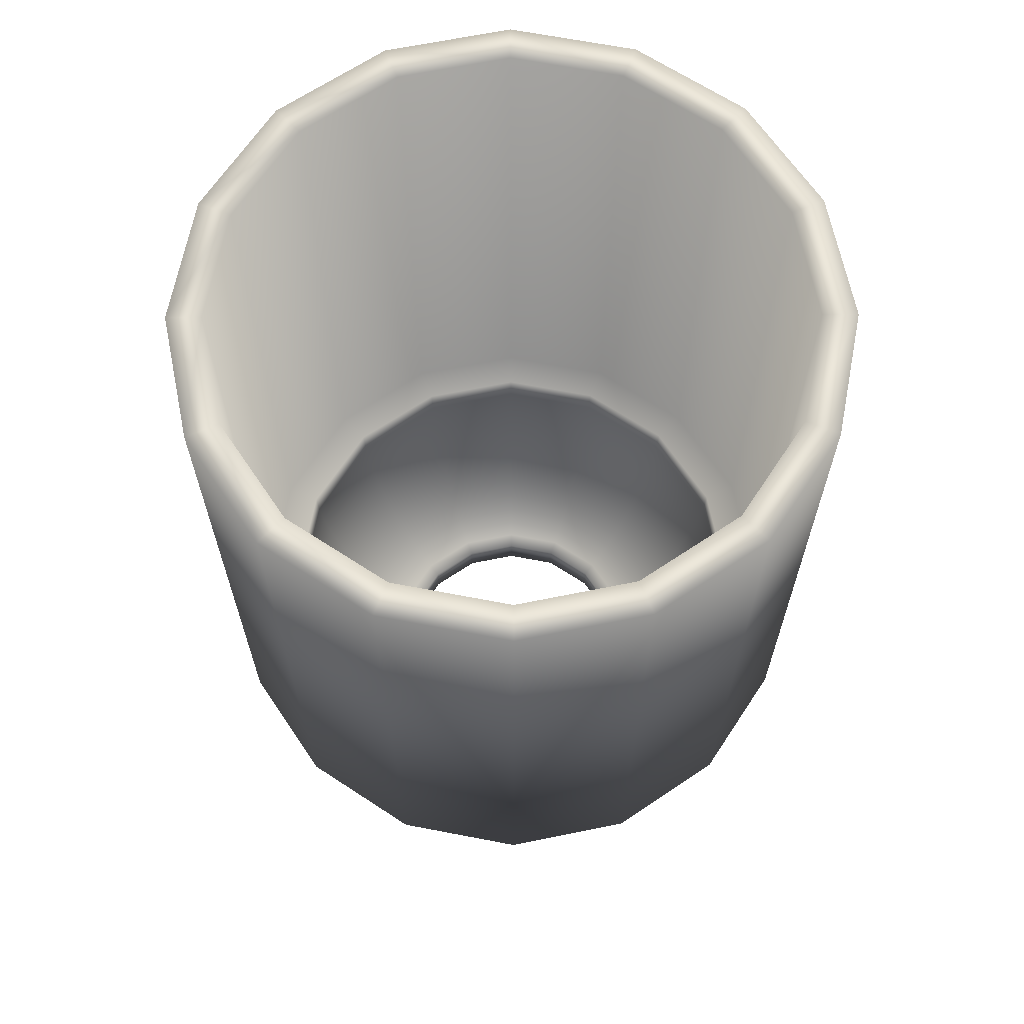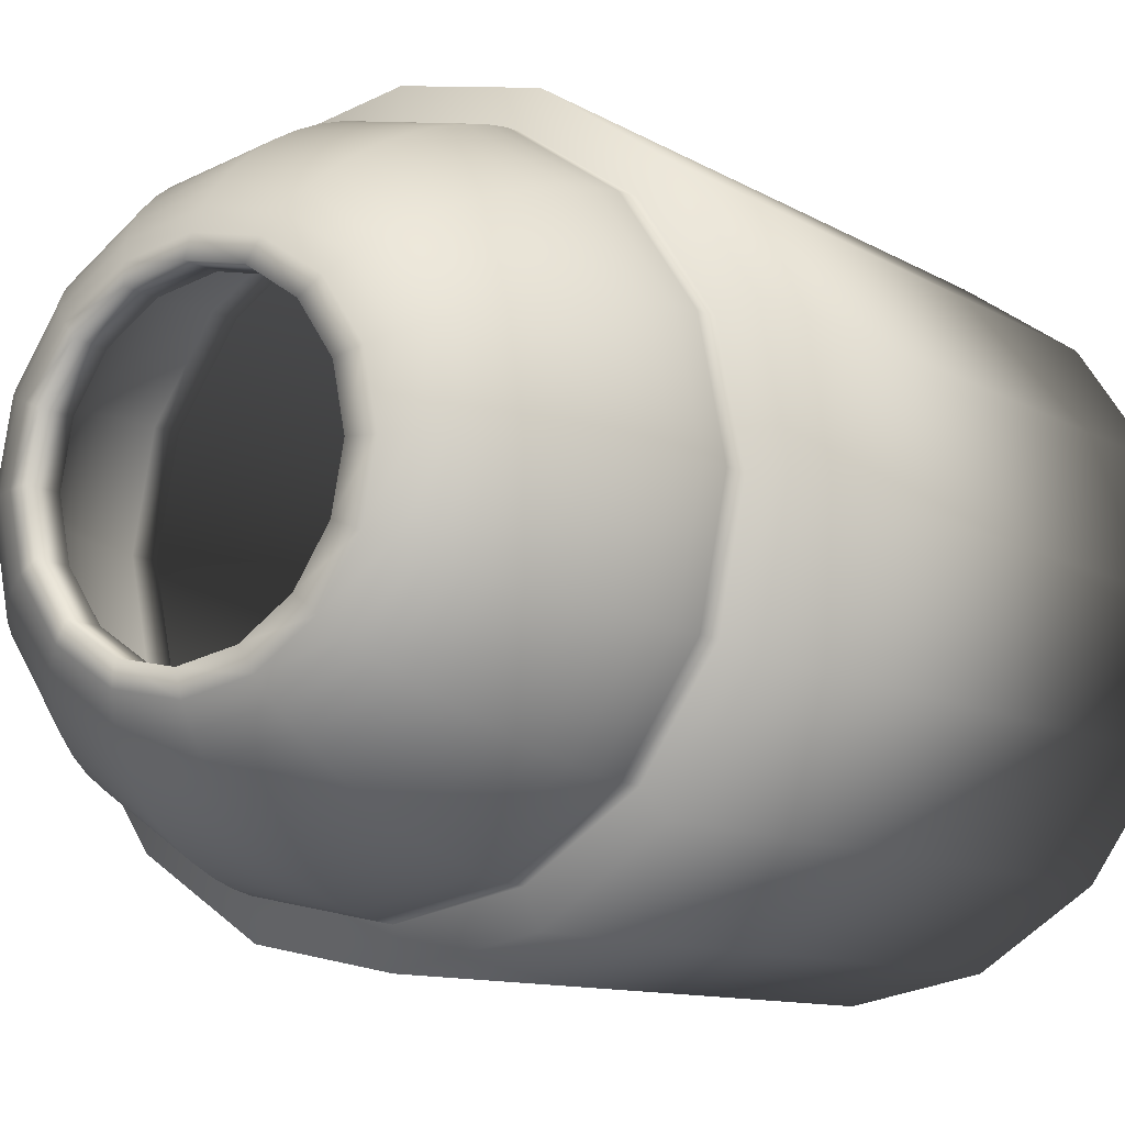
<metadata>
{"format":"obj","ext":"obj","renderer":"f3d","projection":"perspective","resolution":1024,"background":"white","views":[{"elev":66.1,"azim":-157.8,"up":"+Z"},{"elev":-10.2,"azim":-146.2,"up":"+Y"}]}
</metadata>
<code>
o BezierCurve_BezierCurve.001
v 8 0 -0.004986
v 9.227 0 0.3851
v 10.4 0 1.032
v 11.52 0 1.901
v 12.56 0 2.958
v 13.51 0 4.167
v 14.38 0 5.495
v 15.13 0 6.906
v 15.78 0 8.365
v 16.3 0 9.839
v 16.68 0 11.29
v 16.92 0 12.69
v 17 0 14
v 19 0 14
v 19 0 53
v 17 0 53
v 17 0 16
v 15 0 16
v 14.92 0 14.27
v 14.69 0 12.6
v 14.33 0 11
v 13.85 0 9.476
v 13.28 0 8.055
v 12.62 0 6.745
v 11.91 0 5.56
v 11.15 0 4.514
v 10.36 0 3.62
v 9.56 0 2.893
v 8.768 0 2.347
v 8 0 1.995
v 7.391 -3.061 -0.004986
v 8.525 -3.531 0.3851
v 9.611 -3.981 1.032
v 10.64 -4.407 1.901
v 11.6 -4.805 2.958
v 12.48 -5.171 4.167
v 13.28 -5.501 5.495
v 13.98 -5.791 6.906
v 14.58 -6.038 8.365
v 15.06 -6.237 9.839
v 15.41 -6.383 11.29
v 15.63 -6.474 12.69
v 15.71 -6.506 14
v 17.55 -7.271 14
v 17.55 -7.271 53
v 15.71 -6.506 53
v 15.71 -6.506 16
v 13.86 -5.74 16
v 13.78 -5.709 14.27
v 13.57 -5.622 12.6
v 13.24 -5.483 11
v 12.8 -5.301 9.476
v 12.27 -5.081 8.055
v 11.66 -4.831 6.745
v 11 -4.557 5.56
v 10.3 -4.266 4.514
v 9.571 -3.964 3.62
v 8.832 -3.659 2.893
v 8.101 -3.355 2.347
v 7.391 -3.061 1.995
v 5.657 -5.657 -0.004986
v 6.525 -6.525 0.3851
v 7.356 -7.356 1.032
v 8.143 -8.143 1.901
v 8.878 -8.878 2.958
v 9.555 -9.555 4.167
v 10.16 -10.16 5.495
v 10.7 -10.7 6.906
v 11.16 -11.16 8.365
v 11.52 -11.52 9.839
v 11.79 -11.79 11.29
v 11.96 -11.96 12.69
v 12.02 -12.02 14
v 13.44 -13.44 14
v 13.44 -13.44 53
v 12.02 -12.02 53
v 12.02 -12.02 16
v 10.61 -10.61 16
v 10.55 -10.55 14.27
v 10.39 -10.39 12.6
v 10.13 -10.13 11
v 9.795 -9.795 9.476
v 9.389 -9.389 8.055
v 8.927 -8.927 6.745
v 8.421 -8.421 5.56
v 7.883 -7.883 4.514
v 7.325 -7.325 3.62
v 6.76 -6.76 2.893
v 6.2 -6.2 2.347
v 5.657 -5.657 1.995
v 3.061 -7.391 -0.004986
v 3.531 -8.525 0.3851
v 3.981 -9.611 1.032
v 4.407 -10.64 1.901
v 4.805 -11.6 2.958
v 5.171 -12.48 4.167
v 5.501 -13.28 5.495
v 5.791 -13.98 6.906
v 6.038 -14.58 8.365
v 6.237 -15.06 9.839
v 6.383 -15.41 11.29
v 6.474 -15.63 12.69
v 6.506 -15.71 14
v 7.271 -17.55 14
v 7.271 -17.55 53
v 6.506 -15.71 53
v 6.506 -15.71 16
v 5.74 -13.86 16
v 5.709 -13.78 14.27
v 5.622 -13.57 12.6
v 5.483 -13.24 11
v 5.301 -12.8 9.476
v 5.081 -12.27 8.055
v 4.831 -11.66 6.745
v 4.557 -11 5.56
v 4.266 -10.3 4.514
v 3.964 -9.571 3.62
v 3.659 -8.832 2.893
v 3.355 -8.101 2.347
v 3.061 -7.391 1.995
v -0 -8 -0.004986
v -0 -9.227 0.3851
v -0 -10.4 1.032
v -1e-06 -11.52 1.901
v -1e-06 -12.56 2.958
v -1e-06 -13.51 4.167
v -1e-06 -14.38 5.495
v -1e-06 -15.13 6.906
v -1e-06 -15.78 8.365
v -1e-06 -16.3 9.839
v -1e-06 -16.68 11.29
v -1e-06 -16.92 12.69
v -1e-06 -17 14
v -1e-06 -19 14
v -1e-06 -19 53
v -1e-06 -17 53
v -1e-06 -17 16
v -1e-06 -15 16
v -1e-06 -14.92 14.27
v -1e-06 -14.69 12.6
v -1e-06 -14.33 11
v -1e-06 -13.85 9.476
v -1e-06 -13.28 8.055
v -1e-06 -12.62 6.745
v -1e-06 -11.91 5.56
v -0 -11.15 4.514
v -0 -10.36 3.62
v -0 -9.56 2.893
v -0 -8.768 2.347
v -0 -8 1.995
v -3.061 -7.391 -0.004986
v -3.531 -8.525 0.3851
v -3.981 -9.611 1.032
v -4.407 -10.64 1.901
v -4.805 -11.6 2.958
v -5.171 -12.48 4.167
v -5.501 -13.28 5.495
v -5.791 -13.98 6.906
v -6.038 -14.58 8.365
v -6.237 -15.06 9.839
v -6.383 -15.41 11.29
v -6.474 -15.63 12.69
v -6.506 -15.71 14
v -7.271 -17.55 14
v -7.271 -17.55 53
v -6.506 -15.71 53
v -6.506 -15.71 16
v -5.74 -13.86 16
v -5.709 -13.78 14.27
v -5.622 -13.57 12.6
v -5.483 -13.24 11
v -5.301 -12.8 9.476
v -5.081 -12.27 8.055
v -4.831 -11.66 6.745
v -4.557 -11 5.56
v -4.266 -10.3 4.514
v -3.964 -9.571 3.62
v -3.659 -8.832 2.893
v -3.355 -8.101 2.347
v -3.061 -7.391 1.995
v -5.657 -5.657 -0.004986
v -6.525 -6.525 0.3851
v -7.356 -7.356 1.032
v -8.143 -8.143 1.901
v -8.878 -8.878 2.958
v -9.555 -9.555 4.167
v -10.16 -10.16 5.495
v -10.7 -10.7 6.906
v -11.16 -11.16 8.365
v -11.52 -11.52 9.839
v -11.79 -11.79 11.29
v -11.96 -11.96 12.69
v -12.02 -12.02 14
v -13.44 -13.44 14
v -13.44 -13.44 53
v -12.02 -12.02 53
v -12.02 -12.02 16
v -10.61 -10.61 16
v -10.55 -10.55 14.27
v -10.39 -10.39 12.6
v -10.13 -10.13 11
v -9.795 -9.795 9.476
v -9.389 -9.389 8.055
v -8.927 -8.927 6.745
v -8.421 -8.421 5.56
v -7.883 -7.883 4.514
v -7.325 -7.325 3.62
v -6.76 -6.76 2.893
v -6.2 -6.2 2.347
v -5.657 -5.657 1.995
v -7.391 -3.061 -0.004986
v -8.525 -3.531 0.3851
v -9.611 -3.981 1.032
v -10.64 -4.407 1.901
v -11.6 -4.805 2.958
v -12.48 -5.171 4.167
v -13.28 -5.501 5.495
v -13.98 -5.791 6.906
v -14.58 -6.038 8.365
v -15.06 -6.237 9.839
v -15.41 -6.383 11.29
v -15.63 -6.474 12.69
v -15.71 -6.506 14
v -17.55 -7.271 14
v -17.55 -7.271 53
v -15.71 -6.506 53
v -15.71 -6.506 16
v -13.86 -5.74 16
v -13.78 -5.709 14.27
v -13.57 -5.622 12.6
v -13.24 -5.483 11
v -12.8 -5.301 9.476
v -12.27 -5.081 8.055
v -11.66 -4.831 6.745
v -11 -4.557 5.56
v -10.3 -4.266 4.514
v -9.571 -3.964 3.62
v -8.832 -3.659 2.893
v -8.101 -3.355 2.347
v -7.391 -3.061 1.995
v -8 1e-06 -0.004986
v -9.227 1e-06 0.3851
v -10.4 1e-06 1.032
v -11.52 1e-06 1.901
v -12.56 1e-06 2.958
v -13.51 1e-06 4.167
v -14.38 1e-06 5.495
v -15.13 1e-06 6.906
v -15.78 1e-06 8.365
v -16.3 1e-06 9.839
v -16.68 1e-06 11.29
v -16.92 1e-06 12.69
v -17 1e-06 14
v -19 2e-06 14
v -19 2e-06 53
v -17 1e-06 53
v -17 1e-06 16
v -15 1e-06 16
v -14.92 1e-06 14.27
v -14.69 1e-06 12.6
v -14.33 1e-06 11
v -13.85 1e-06 9.476
v -13.28 1e-06 8.055
v -12.62 1e-06 6.745
v -11.91 1e-06 5.56
v -11.15 1e-06 4.514
v -10.36 1e-06 3.62
v -9.56 1e-06 2.893
v -8.768 1e-06 2.347
v -8 1e-06 1.995
v -7.391 3.061 -0.004986
v -8.525 3.531 0.3851
v -9.611 3.981 1.032
v -10.64 4.407 1.901
v -11.6 4.805 2.958
v -12.48 5.171 4.167
v -13.28 5.501 5.495
v -13.98 5.791 6.906
v -14.58 6.038 8.365
v -15.06 6.237 9.839
v -15.41 6.383 11.29
v -15.63 6.474 12.69
v -15.71 6.506 14
v -17.55 7.271 14
v -17.55 7.271 53
v -15.71 6.506 53
v -15.71 6.506 16
v -13.86 5.74 16
v -13.78 5.709 14.27
v -13.57 5.622 12.6
v -13.24 5.483 11
v -12.8 5.301 9.476
v -12.27 5.081 8.055
v -11.66 4.831 6.745
v -11 4.557 5.56
v -10.3 4.266 4.514
v -9.571 3.964 3.62
v -8.832 3.659 2.893
v -8.101 3.355 2.347
v -7.391 3.061 1.995
v -5.657 5.657 -0.004986
v -6.525 6.525 0.3851
v -7.356 7.356 1.032
v -8.143 8.143 1.901
v -8.878 8.878 2.958
v -9.555 9.555 4.167
v -10.16 10.16 5.495
v -10.7 10.7 6.906
v -11.16 11.16 8.365
v -11.52 11.52 9.839
v -11.79 11.79 11.29
v -11.96 11.96 12.69
v -12.02 12.02 14
v -13.44 13.44 14
v -13.44 13.44 53
v -12.02 12.02 53
v -12.02 12.02 16
v -10.61 10.61 16
v -10.55 10.55 14.27
v -10.39 10.39 12.6
v -10.13 10.13 11
v -9.795 9.795 9.476
v -9.389 9.389 8.055
v -8.927 8.927 6.745
v -8.421 8.421 5.56
v -7.883 7.883 4.514
v -7.325 7.325 3.62
v -6.76 6.76 2.893
v -6.2 6.2 2.347
v -5.657 5.657 1.995
v -3.061 7.391 -0.004986
v -3.531 8.525 0.3851
v -3.981 9.611 1.032
v -4.407 10.64 1.901
v -4.805 11.6 2.958
v -5.171 12.48 4.167
v -5.501 13.28 5.495
v -5.791 13.98 6.906
v -6.038 14.58 8.365
v -6.237 15.06 9.839
v -6.383 15.41 11.29
v -6.474 15.63 12.69
v -6.506 15.71 14
v -7.271 17.55 14
v -7.271 17.55 53
v -6.506 15.71 53
v -6.506 15.71 16
v -5.74 13.86 16
v -5.709 13.78 14.27
v -5.622 13.57 12.6
v -5.483 13.24 11
v -5.301 12.8 9.476
v -5.081 12.27 8.055
v -4.831 11.66 6.745
v -4.557 11 5.56
v -4.266 10.3 4.514
v -3.964 9.571 3.62
v -3.659 8.832 2.893
v -3.355 8.101 2.347
v -3.061 7.391 1.995
v 0 8 -0.004986
v 0 9.227 0.3851
v 0 10.4 1.032
v 0 11.52 1.901
v 0 12.56 2.958
v 0 13.51 4.167
v 0 14.38 5.495
v 0 15.13 6.906
v 0 15.78 8.365
v 0 16.3 9.839
v 0 16.68 11.29
v 0 16.92 12.69
v 0 17 14
v 0 19 14
v 0 19 53
v 0 17 53
v 0 17 16
v 0 15 16
v 0 14.92 14.27
v 0 14.69 12.6
v 0 14.33 11
v 0 13.85 9.476
v 0 13.28 8.055
v 0 12.62 6.745
v 0 11.91 5.56
v 0 11.15 4.514
v 0 10.36 3.62
v 0 9.56 2.893
v 0 8.768 2.347
v 0 8 1.995
v 3.061 7.391 -0.004986
v 3.531 8.525 0.3851
v 3.981 9.611 1.032
v 4.407 10.64 1.901
v 4.805 11.6 2.958
v 5.171 12.48 4.167
v 5.501 13.28 5.495
v 5.791 13.98 6.906
v 6.038 14.58 8.365
v 6.237 15.06 9.839
v 6.383 15.41 11.29
v 6.474 15.63 12.69
v 6.506 15.71 14
v 7.271 17.55 14
v 7.271 17.55 53
v 6.506 15.71 53
v 6.506 15.71 16
v 5.74 13.86 16
v 5.709 13.78 14.27
v 5.622 13.57 12.6
v 5.483 13.24 11
v 5.301 12.8 9.476
v 5.081 12.27 8.055
v 4.831 11.66 6.745
v 4.557 11 5.56
v 4.266 10.3 4.514
v 3.964 9.571 3.62
v 3.659 8.832 2.893
v 3.355 8.101 2.347
v 3.061 7.391 1.995
v 5.657 5.657 -0.004986
v 6.525 6.525 0.3851
v 7.356 7.356 1.032
v 8.143 8.143 1.901
v 8.878 8.878 2.958
v 9.555 9.555 4.167
v 10.16 10.16 5.495
v 10.7 10.7 6.906
v 11.16 11.16 8.365
v 11.52 11.52 9.839
v 11.79 11.79 11.29
v 11.96 11.96 12.69
v 12.02 12.02 14
v 13.44 13.44 14
v 13.44 13.44 53
v 12.02 12.02 53
v 12.02 12.02 16
v 10.61 10.61 16
v 10.55 10.55 14.27
v 10.39 10.39 12.6
v 10.13 10.13 11
v 9.795 9.795 9.476
v 9.389 9.389 8.055
v 8.927 8.927 6.745
v 8.421 8.421 5.56
v 7.883 7.883 4.514
v 7.325 7.325 3.62
v 6.76 6.76 2.893
v 6.2 6.2 2.347
v 5.657 5.657 1.995
v 7.391 3.061 -0.004986
v 8.525 3.531 0.3851
v 9.611 3.981 1.032
v 10.64 4.407 1.901
v 11.6 4.805 2.958
v 12.48 5.171 4.167
v 13.28 5.501 5.495
v 13.98 5.791 6.906
v 14.58 6.038 8.365
v 15.06 6.237 9.839
v 15.41 6.383 11.29
v 15.63 6.474 12.69
v 15.71 6.506 14
v 17.55 7.271 14
v 17.55 7.271 53
v 15.71 6.506 53
v 15.71 6.506 16
v 13.86 5.74 16
v 13.78 5.709 14.27
v 13.57 5.622 12.6
v 13.24 5.483 11
v 12.8 5.301 9.476
v 12.27 5.081 8.055
v 11.66 4.831 6.745
v 11 4.557 5.56
v 10.3 4.266 4.514
v 9.571 3.964 3.62
v 8.832 3.659 2.893
v 8.101 3.355 2.347
v 7.391 3.061 1.995
f 1 2 32 31
f 31 32 62 61
f 61 62 92 91
f 91 92 122 121
f 121 122 152 151
f 151 152 182 181
f 181 182 212 211
f 211 212 242 241
f 241 242 272 271
f 271 272 302 301
f 301 302 332 331
f 331 332 362 361
f 361 362 392 391
f 391 392 422 421
f 421 422 452 451
f 451 452 2 1
f 2 3 33 32
f 32 33 63 62
f 62 63 93 92
f 92 93 123 122
f 122 123 153 152
f 152 153 183 182
f 182 183 213 212
f 212 213 243 242
f 242 243 273 272
f 272 273 303 302
f 302 303 333 332
f 332 333 363 362
f 362 363 393 392
f 392 393 423 422
f 422 423 453 452
f 452 453 3 2
f 3 4 34 33
f 33 34 64 63
f 63 64 94 93
f 93 94 124 123
f 123 124 154 153
f 153 154 184 183
f 183 184 214 213
f 213 214 244 243
f 243 244 274 273
f 273 274 304 303
f 303 304 334 333
f 333 334 364 363
f 363 364 394 393
f 393 394 424 423
f 423 424 454 453
f 453 454 4 3
f 4 5 35 34
f 34 35 65 64
f 64 65 95 94
f 94 95 125 124
f 124 125 155 154
f 154 155 185 184
f 184 185 215 214
f 214 215 245 244
f 244 245 275 274
f 274 275 305 304
f 304 305 335 334
f 334 335 365 364
f 364 365 395 394
f 394 395 425 424
f 424 425 455 454
f 454 455 5 4
f 5 6 36 35
f 35 36 66 65
f 65 66 96 95
f 95 96 126 125
f 125 126 156 155
f 155 156 186 185
f 185 186 216 215
f 215 216 246 245
f 245 246 276 275
f 275 276 306 305
f 305 306 336 335
f 335 336 366 365
f 365 366 396 395
f 395 396 426 425
f 425 426 456 455
f 455 456 6 5
f 6 7 37 36
f 36 37 67 66
f 66 67 97 96
f 96 97 127 126
f 126 127 157 156
f 156 157 187 186
f 186 187 217 216
f 216 217 247 246
f 246 247 277 276
f 276 277 307 306
f 306 307 337 336
f 336 337 367 366
f 366 367 397 396
f 396 397 427 426
f 426 427 457 456
f 456 457 7 6
f 7 8 38 37
f 37 38 68 67
f 67 68 98 97
f 97 98 128 127
f 127 128 158 157
f 157 158 188 187
f 187 188 218 217
f 217 218 248 247
f 247 248 278 277
f 277 278 308 307
f 307 308 338 337
f 337 338 368 367
f 367 368 398 397
f 397 398 428 427
f 427 428 458 457
f 457 458 8 7
f 8 9 39 38
f 38 39 69 68
f 68 69 99 98
f 98 99 129 128
f 128 129 159 158
f 158 159 189 188
f 188 189 219 218
f 218 219 249 248
f 248 249 279 278
f 278 279 309 308
f 308 309 339 338
f 338 339 369 368
f 368 369 399 398
f 398 399 429 428
f 428 429 459 458
f 458 459 9 8
f 9 10 40 39
f 39 40 70 69
f 69 70 100 99
f 99 100 130 129
f 129 130 160 159
f 159 160 190 189
f 189 190 220 219
f 219 220 250 249
f 249 250 280 279
f 279 280 310 309
f 309 310 340 339
f 339 340 370 369
f 369 370 400 399
f 399 400 430 429
f 429 430 460 459
f 459 460 10 9
f 10 11 41 40
f 40 41 71 70
f 70 71 101 100
f 100 101 131 130
f 130 131 161 160
f 160 161 191 190
f 190 191 221 220
f 220 221 251 250
f 250 251 281 280
f 280 281 311 310
f 310 311 341 340
f 340 341 371 370
f 370 371 401 400
f 400 401 431 430
f 430 431 461 460
f 460 461 11 10
f 11 12 42 41
f 41 42 72 71
f 71 72 102 101
f 101 102 132 131
f 131 132 162 161
f 161 162 192 191
f 191 192 222 221
f 221 222 252 251
f 251 252 282 281
f 281 282 312 311
f 311 312 342 341
f 341 342 372 371
f 371 372 402 401
f 401 402 432 431
f 431 432 462 461
f 461 462 12 11
f 12 13 43 42
f 42 43 73 72
f 72 73 103 102
f 102 103 133 132
f 132 133 163 162
f 162 163 193 192
f 192 193 223 222
f 222 223 253 252
f 252 253 283 282
f 282 283 313 312
f 312 313 343 342
f 342 343 373 372
f 372 373 403 402
f 402 403 433 432
f 432 433 463 462
f 462 463 13 12
f 13 14 44 43
f 43 44 74 73
f 73 74 104 103
f 103 104 134 133
f 133 134 164 163
f 163 164 194 193
f 193 194 224 223
f 223 224 254 253
f 253 254 284 283
f 283 284 314 313
f 313 314 344 343
f 343 344 374 373
f 373 374 404 403
f 403 404 434 433
f 433 434 464 463
f 463 464 14 13
f 14 15 45 44
f 44 45 75 74
f 74 75 105 104
f 104 105 135 134
f 134 135 165 164
f 164 165 195 194
f 194 195 225 224
f 224 225 255 254
f 254 255 285 284
f 284 285 315 314
f 314 315 345 344
f 344 345 375 374
f 374 375 405 404
f 404 405 435 434
f 434 435 465 464
f 464 465 15 14
f 15 16 46 45
f 45 46 76 75
f 75 76 106 105
f 105 106 136 135
f 135 136 166 165
f 165 166 196 195
f 195 196 226 225
f 225 226 256 255
f 255 256 286 285
f 285 286 316 315
f 315 316 346 345
f 345 346 376 375
f 375 376 406 405
f 405 406 436 435
f 435 436 466 465
f 465 466 16 15
f 16 17 47 46
f 46 47 77 76
f 76 77 107 106
f 106 107 137 136
f 136 137 167 166
f 166 167 197 196
f 196 197 227 226
f 226 227 257 256
f 256 257 287 286
f 286 287 317 316
f 316 317 347 346
f 346 347 377 376
f 376 377 407 406
f 406 407 437 436
f 436 437 467 466
f 466 467 17 16
f 17 18 48 47
f 47 48 78 77
f 77 78 108 107
f 107 108 138 137
f 137 138 168 167
f 167 168 198 197
f 197 198 228 227
f 227 228 258 257
f 257 258 288 287
f 287 288 318 317
f 317 318 348 347
f 347 348 378 377
f 377 378 408 407
f 407 408 438 437
f 437 438 468 467
f 467 468 18 17
f 18 19 49 48
f 48 49 79 78
f 78 79 109 108
f 108 109 139 138
f 138 139 169 168
f 168 169 199 198
f 198 199 229 228
f 228 229 259 258
f 258 259 289 288
f 288 289 319 318
f 318 319 349 348
f 348 349 379 378
f 378 379 409 408
f 408 409 439 438
f 438 439 469 468
f 468 469 19 18
f 19 20 50 49
f 49 50 80 79
f 79 80 110 109
f 109 110 140 139
f 139 140 170 169
f 169 170 200 199
f 199 200 230 229
f 229 230 260 259
f 259 260 290 289
f 289 290 320 319
f 319 320 350 349
f 349 350 380 379
f 379 380 410 409
f 409 410 440 439
f 439 440 470 469
f 469 470 20 19
f 20 21 51 50
f 50 51 81 80
f 80 81 111 110
f 110 111 141 140
f 140 141 171 170
f 170 171 201 200
f 200 201 231 230
f 230 231 261 260
f 260 261 291 290
f 290 291 321 320
f 320 321 351 350
f 350 351 381 380
f 380 381 411 410
f 410 411 441 440
f 440 441 471 470
f 470 471 21 20
f 21 22 52 51
f 51 52 82 81
f 81 82 112 111
f 111 112 142 141
f 141 142 172 171
f 171 172 202 201
f 201 202 232 231
f 231 232 262 261
f 261 262 292 291
f 291 292 322 321
f 321 322 352 351
f 351 352 382 381
f 381 382 412 411
f 411 412 442 441
f 441 442 472 471
f 471 472 22 21
f 22 23 53 52
f 52 53 83 82
f 82 83 113 112
f 112 113 143 142
f 142 143 173 172
f 172 173 203 202
f 202 203 233 232
f 232 233 263 262
f 262 263 293 292
f 292 293 323 322
f 322 323 353 352
f 352 353 383 382
f 382 383 413 412
f 412 413 443 442
f 442 443 473 472
f 472 473 23 22
f 23 24 54 53
f 53 54 84 83
f 83 84 114 113
f 113 114 144 143
f 143 144 174 173
f 173 174 204 203
f 203 204 234 233
f 233 234 264 263
f 263 264 294 293
f 293 294 324 323
f 323 324 354 353
f 353 354 384 383
f 383 384 414 413
f 413 414 444 443
f 443 444 474 473
f 473 474 24 23
f 24 25 55 54
f 54 55 85 84
f 84 85 115 114
f 114 115 145 144
f 144 145 175 174
f 174 175 205 204
f 204 205 235 234
f 234 235 265 264
f 264 265 295 294
f 294 295 325 324
f 324 325 355 354
f 354 355 385 384
f 384 385 415 414
f 414 415 445 444
f 444 445 475 474
f 474 475 25 24
f 25 26 56 55
f 55 56 86 85
f 85 86 116 115
f 115 116 146 145
f 145 146 176 175
f 175 176 206 205
f 205 206 236 235
f 235 236 266 265
f 265 266 296 295
f 295 296 326 325
f 325 326 356 355
f 355 356 386 385
f 385 386 416 415
f 415 416 446 445
f 445 446 476 475
f 475 476 26 25
f 26 27 57 56
f 56 57 87 86
f 86 87 117 116
f 116 117 147 146
f 146 147 177 176
f 176 177 207 206
f 206 207 237 236
f 236 237 267 266
f 266 267 297 296
f 296 297 327 326
f 326 327 357 356
f 356 357 387 386
f 386 387 417 416
f 416 417 447 446
f 446 447 477 476
f 476 477 27 26
f 27 28 58 57
f 57 58 88 87
f 87 88 118 117
f 117 118 148 147
f 147 148 178 177
f 177 178 208 207
f 207 208 238 237
f 237 238 268 267
f 267 268 298 297
f 297 298 328 327
f 327 328 358 357
f 357 358 388 387
f 387 388 418 417
f 417 418 448 447
f 447 448 478 477
f 477 478 28 27
f 28 29 59 58
f 58 59 89 88
f 88 89 119 118
f 118 119 149 148
f 148 149 179 178
f 178 179 209 208
f 208 209 239 238
f 238 239 269 268
f 268 269 299 298
f 298 299 329 328
f 328 329 359 358
f 358 359 389 388
f 388 389 419 418
f 418 419 449 448
f 448 449 479 478
f 478 479 29 28
f 29 30 60 59
f 59 60 90 89
f 89 90 120 119
f 119 120 150 149
f 149 150 180 179
f 179 180 210 209
f 209 210 240 239
f 239 240 270 269
f 269 270 300 299
f 299 300 330 329
f 329 330 360 359
f 359 360 390 389
f 389 390 420 419
f 419 420 450 449
f 449 450 480 479
f 479 480 30 29
f 30 1 31 60
f 60 31 61 90
f 90 61 91 120
f 120 91 121 150
f 150 121 151 180
f 180 151 181 210
f 210 181 211 240
f 240 211 241 270
f 270 241 271 300
f 300 271 301 330
f 330 301 331 360
f 360 331 361 390
f 390 361 391 420
f 420 391 421 450
f 450 421 451 480
f 480 451 1 30

</code>
